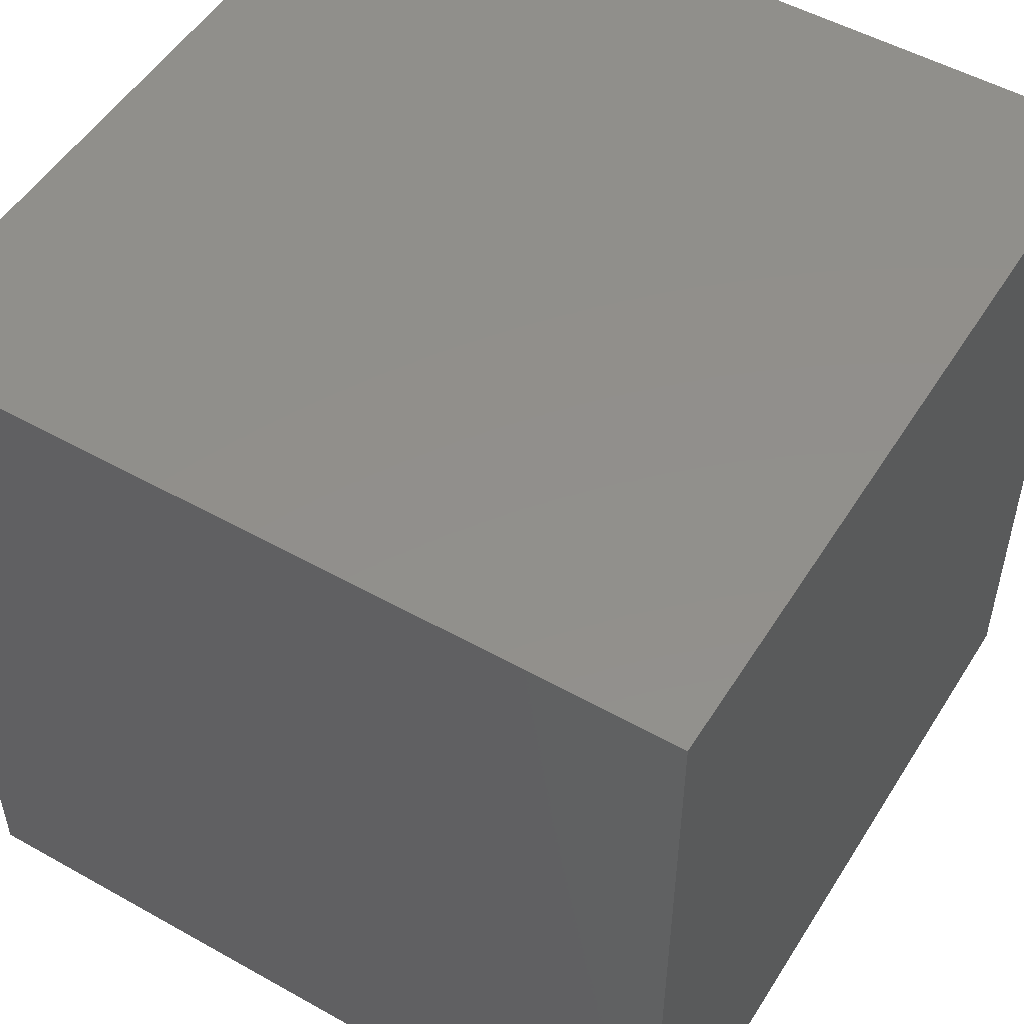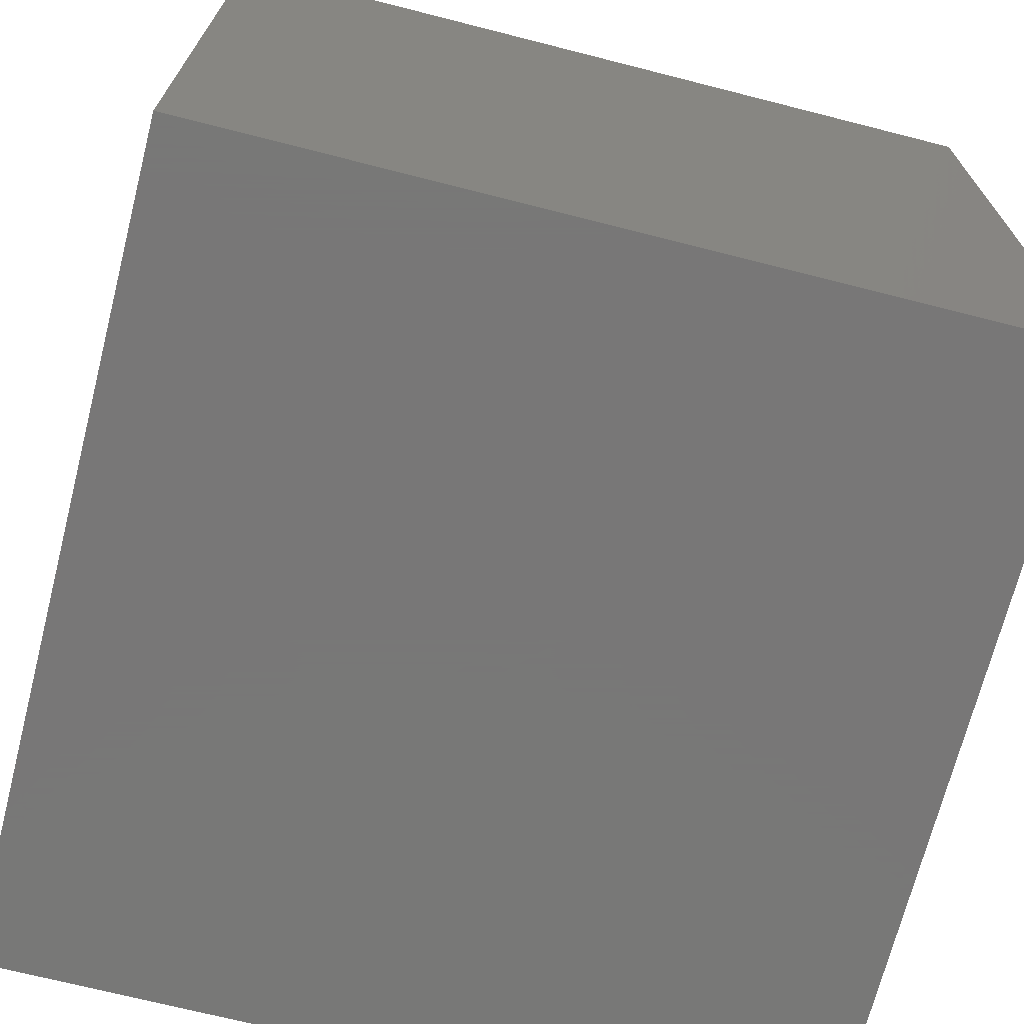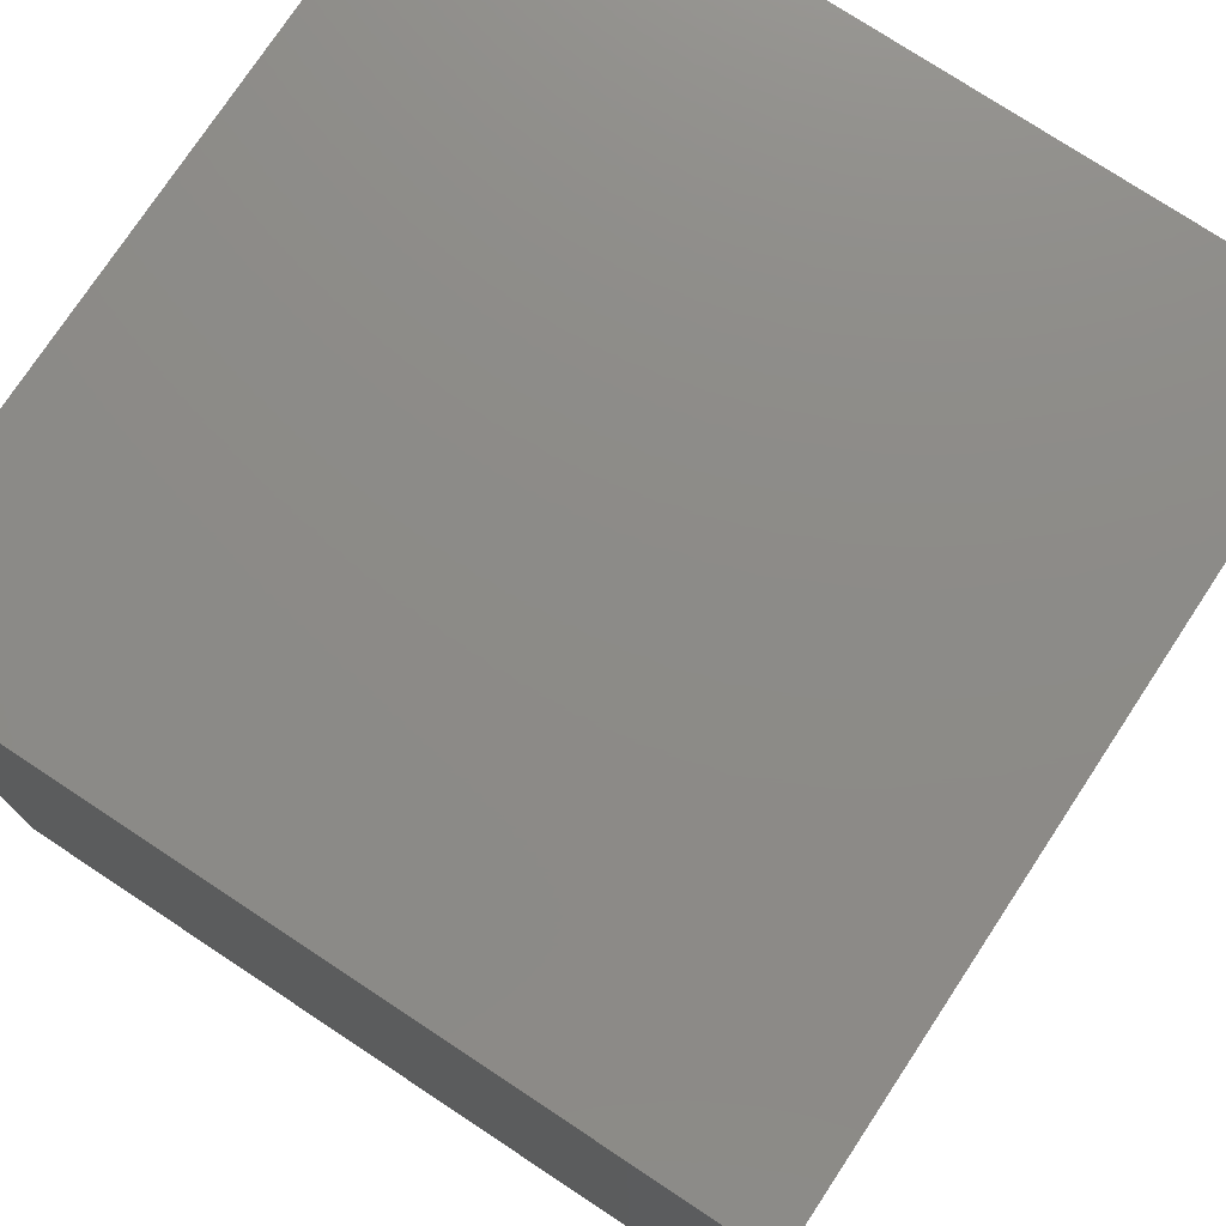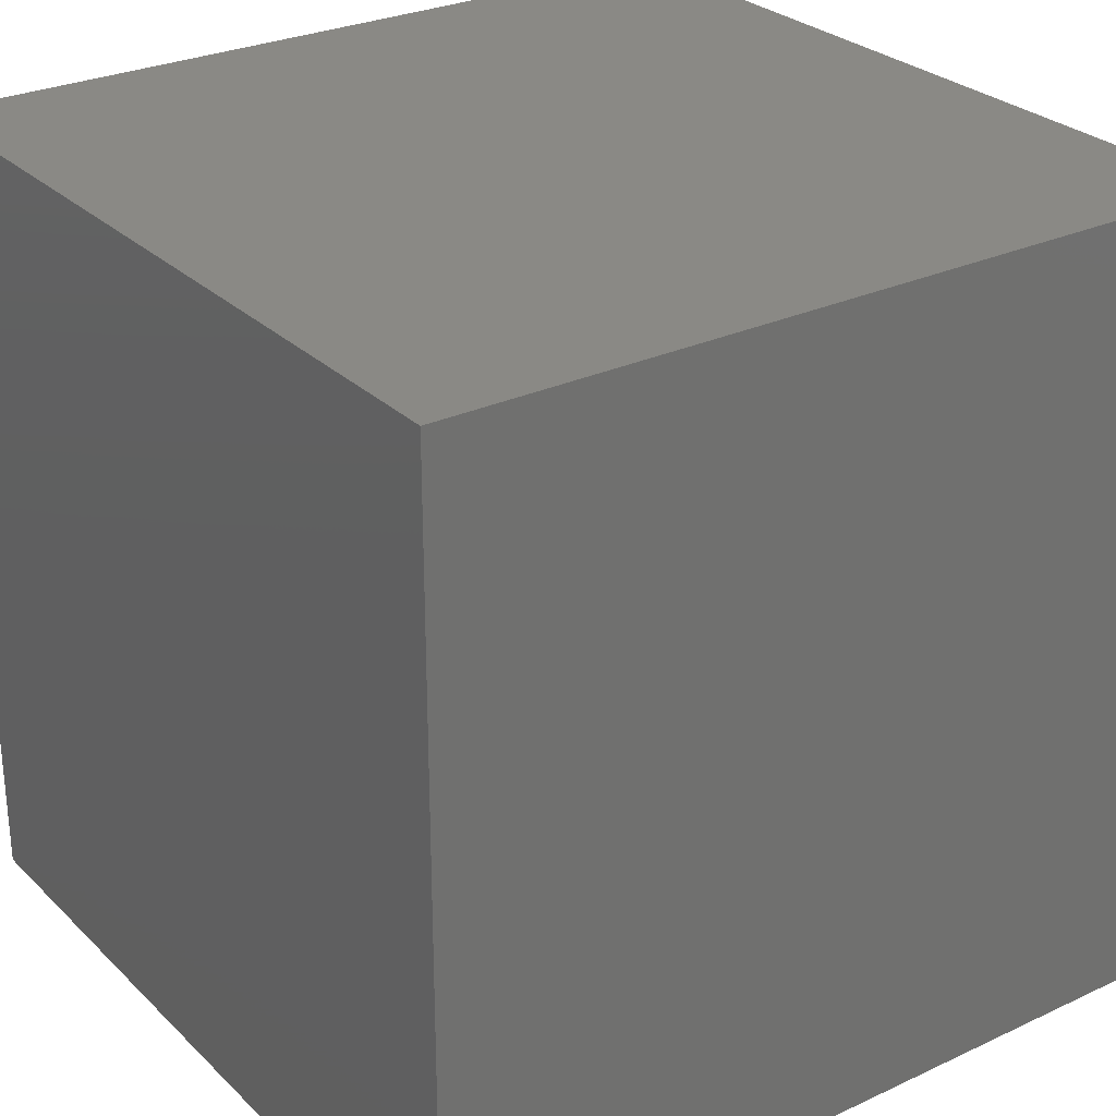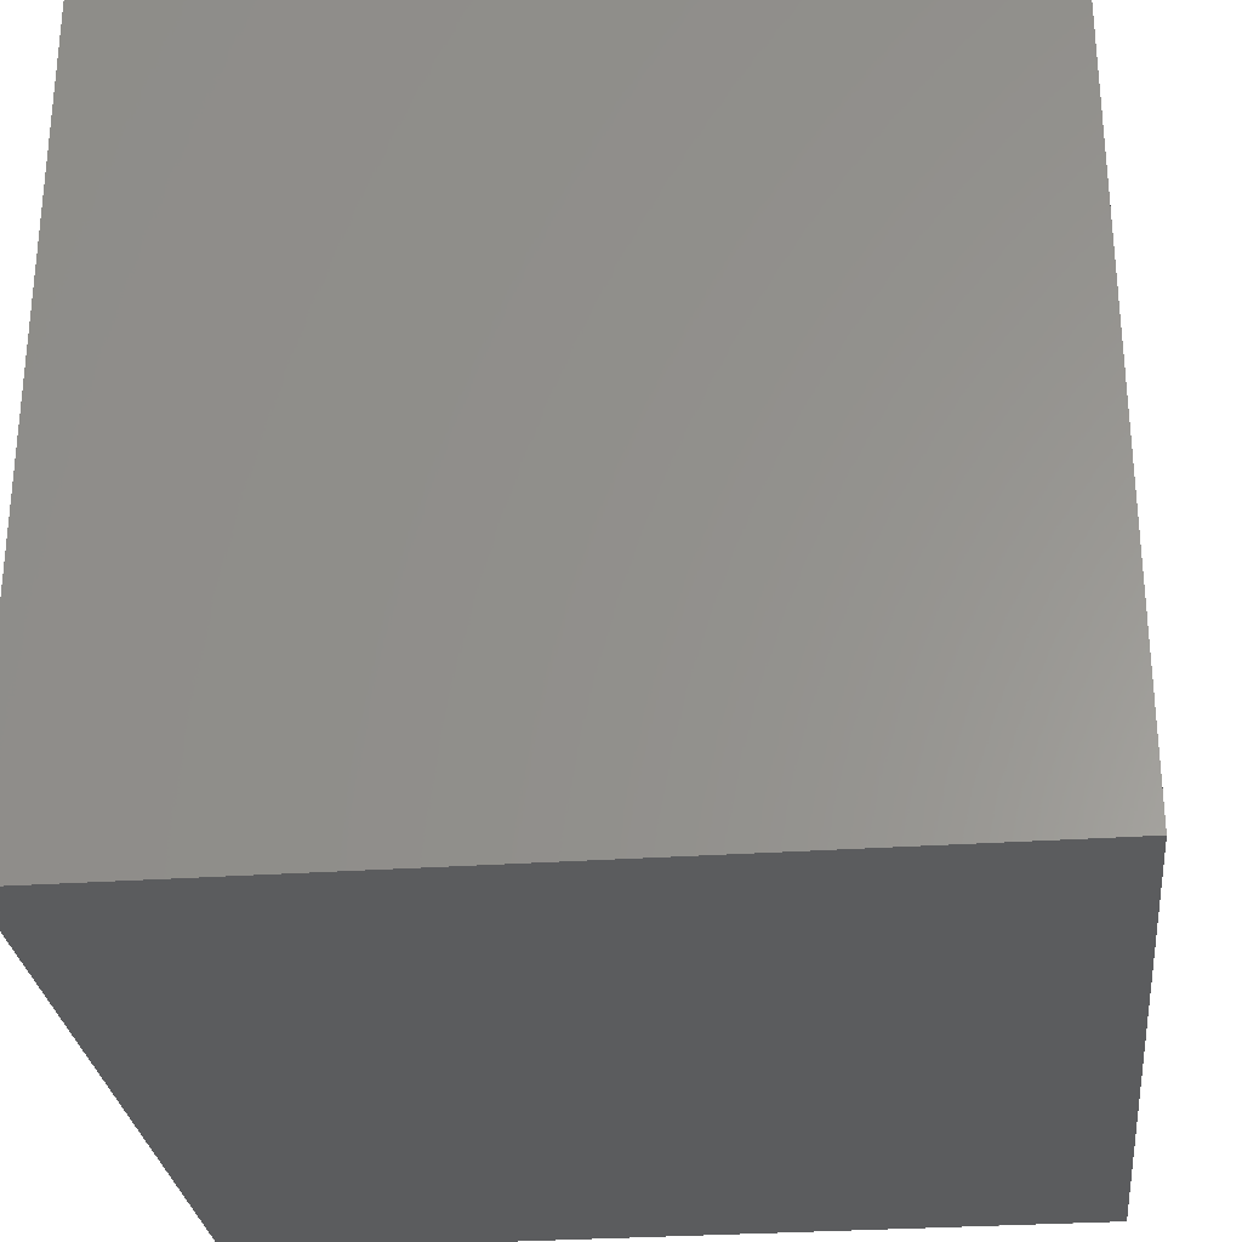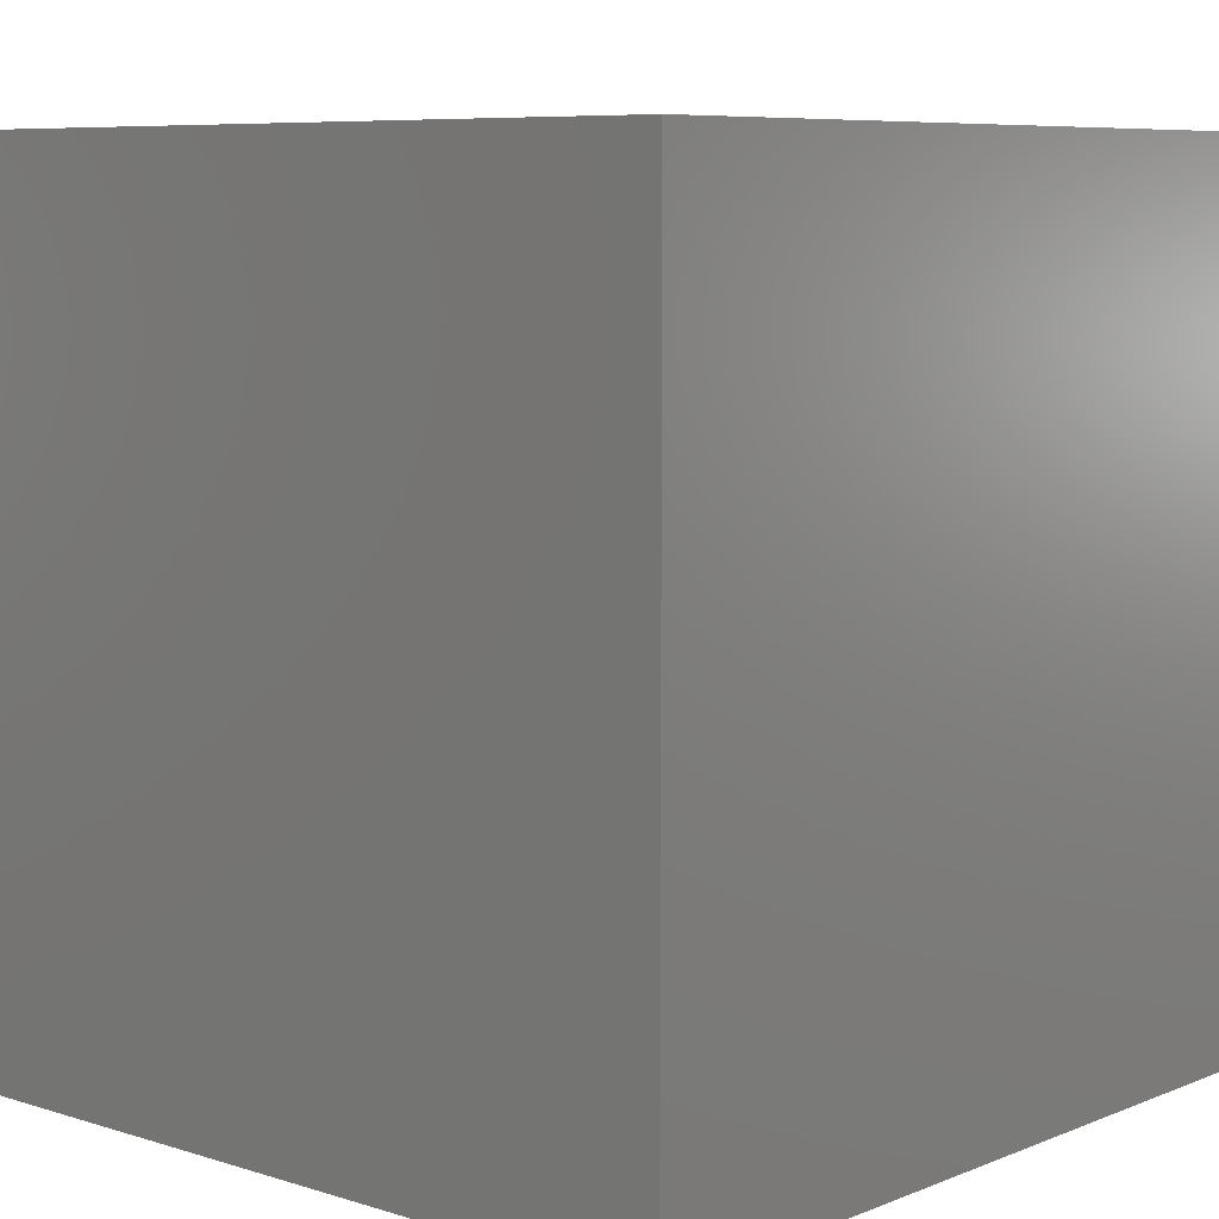
<metadata>
{"format":"stl","ext":"stl","renderer":"f3d","projection":"perspective","resolution":1024,"background":"white","views":[{"elev":51.6,"azim":31.3,"up":"+Y"},{"elev":-70.3,"azim":165.7,"up":"+Y"},{"elev":76.1,"azim":33.4,"up":"+Y"},{"elev":28.0,"azim":144.7,"up":"+Z"},{"elev":-28.7,"azim":-84.0,"up":"+Y"},{"elev":7.4,"azim":-48.5,"up":"+Y"}]}
</metadata>
<code>
# stl→obj: 8 verts, 12 faces
v 0 6 7
v -1 6 7
v 0 5 7
v -1 5 7
v 0 5 6
v -1 5 6
v 0 6 6
v -1 6 6
f 1 2 3
f 3 2 4
f 5 6 7
f 7 6 8
f 4 6 3
f 3 6 5
f 2 8 4
f 4 8 6
f 1 7 2
f 2 7 8
f 3 5 1
f 1 5 7

</code>
